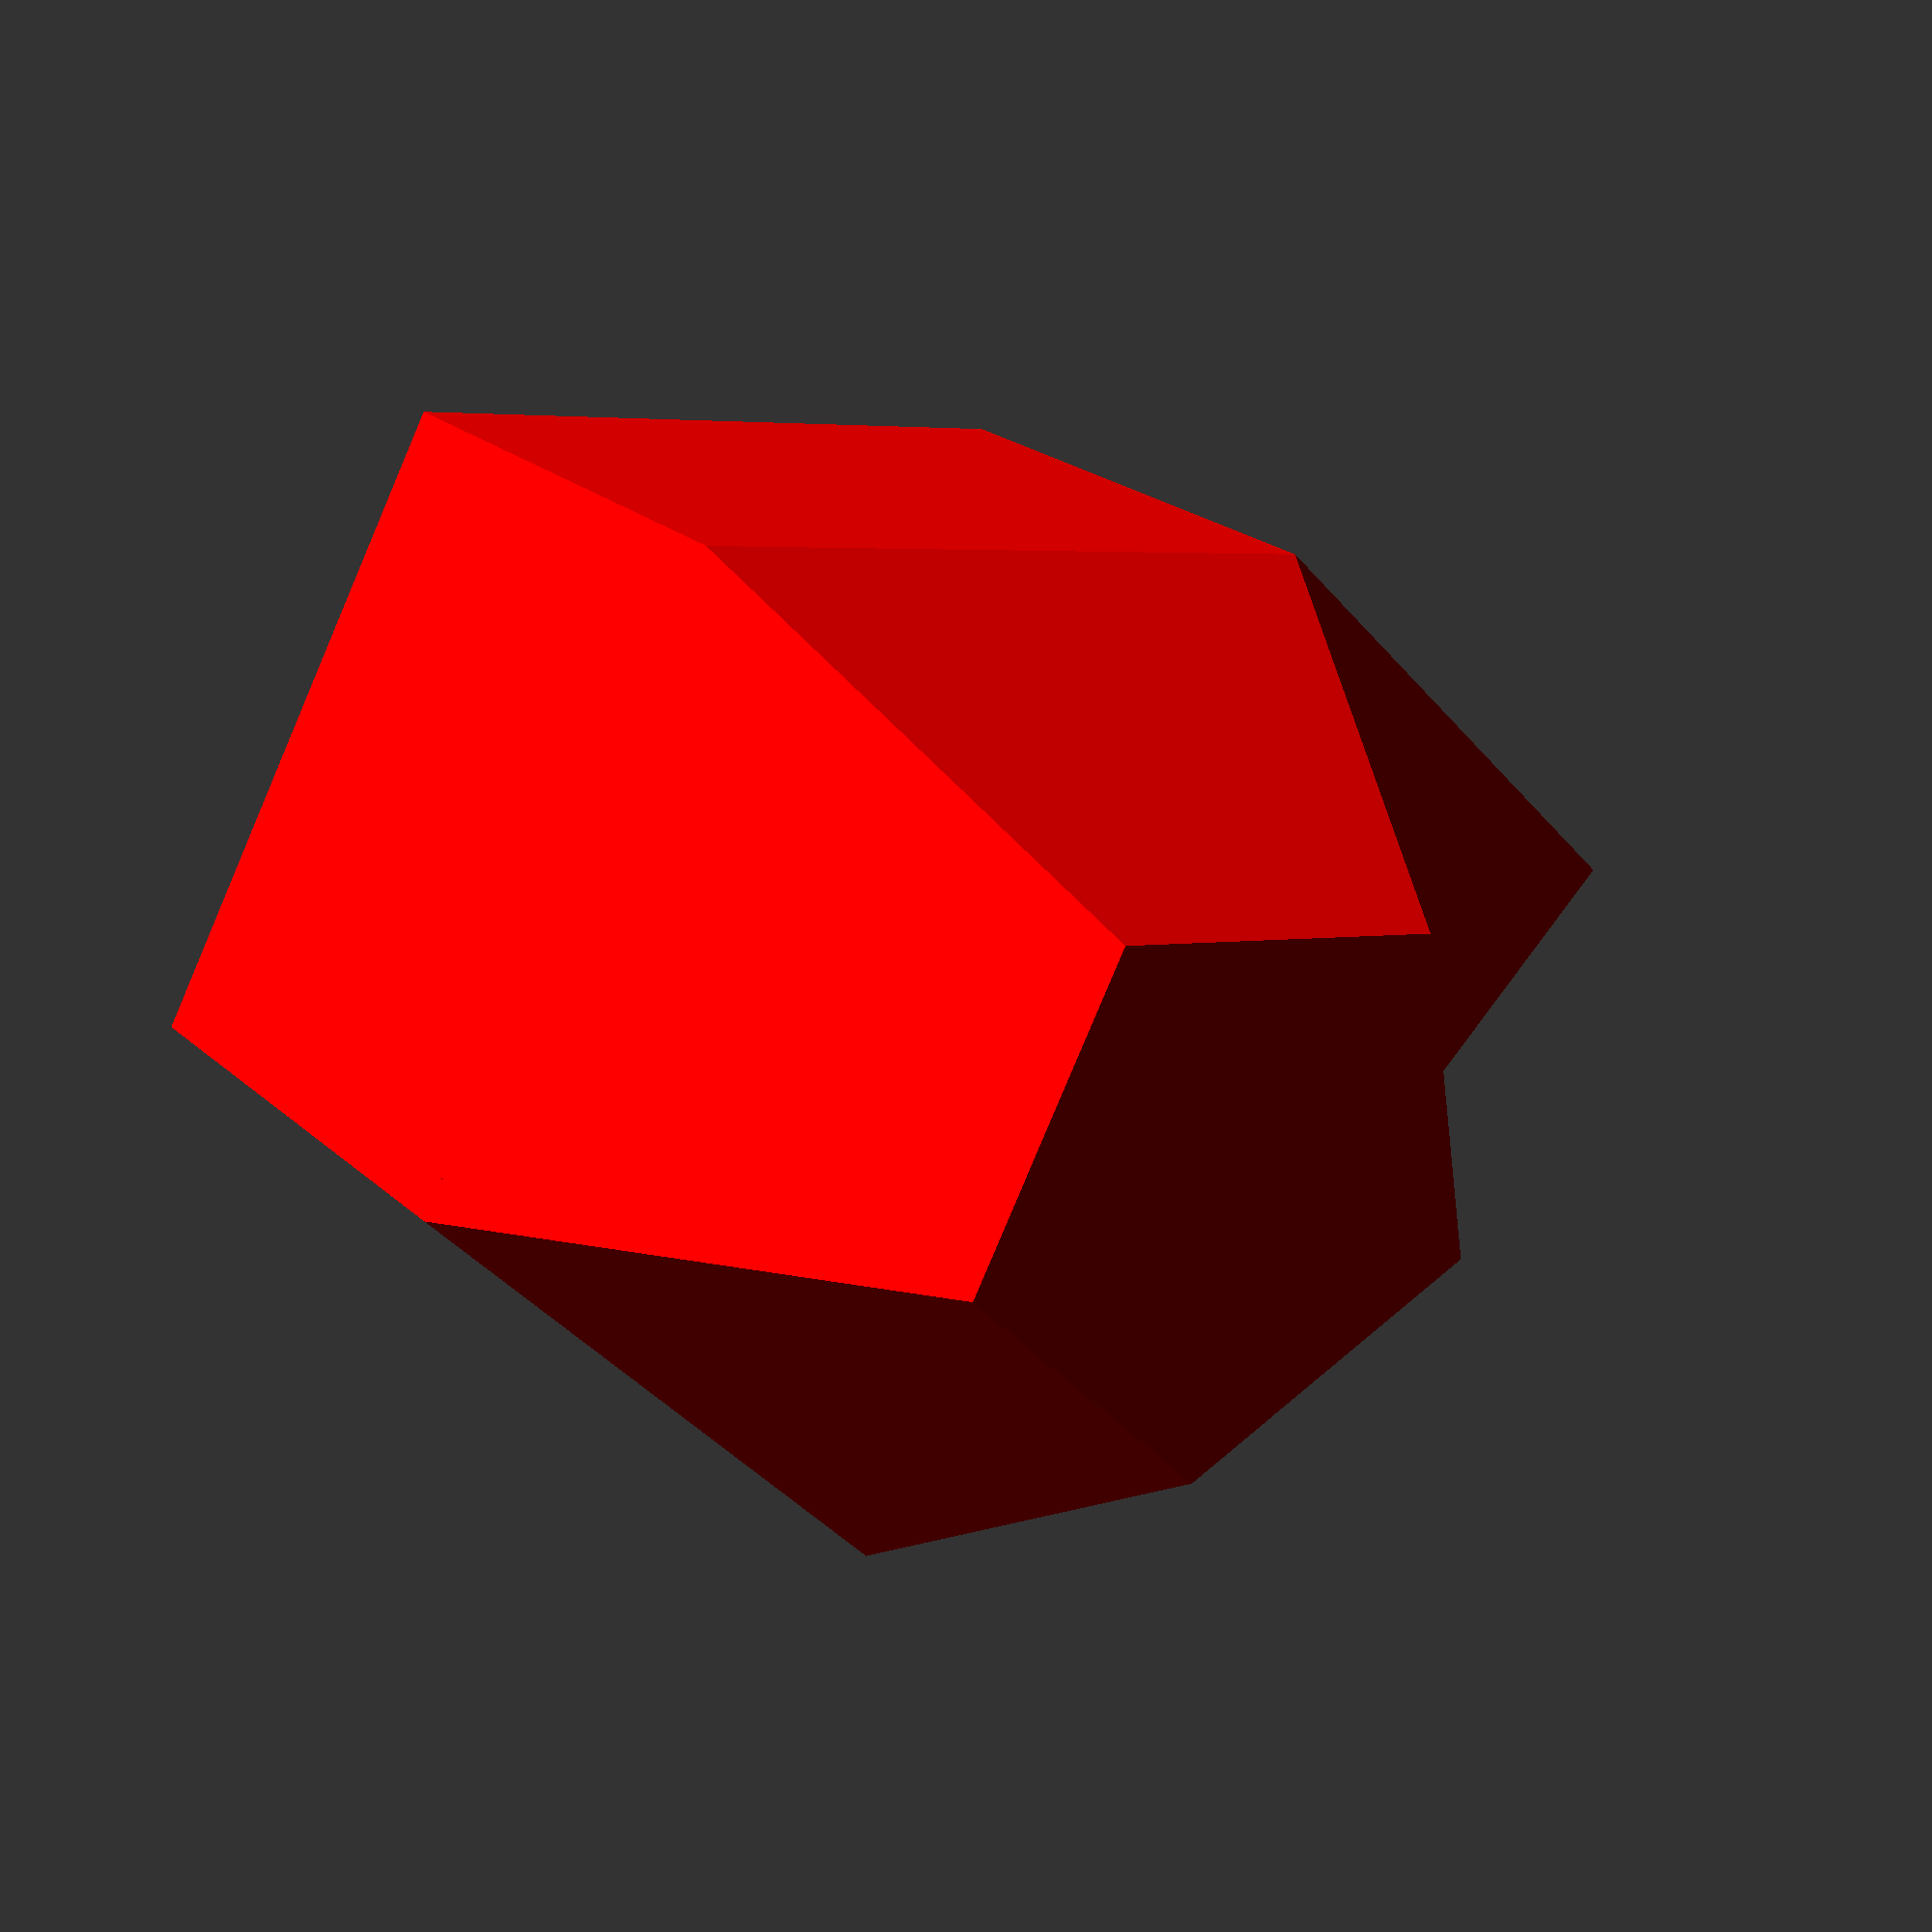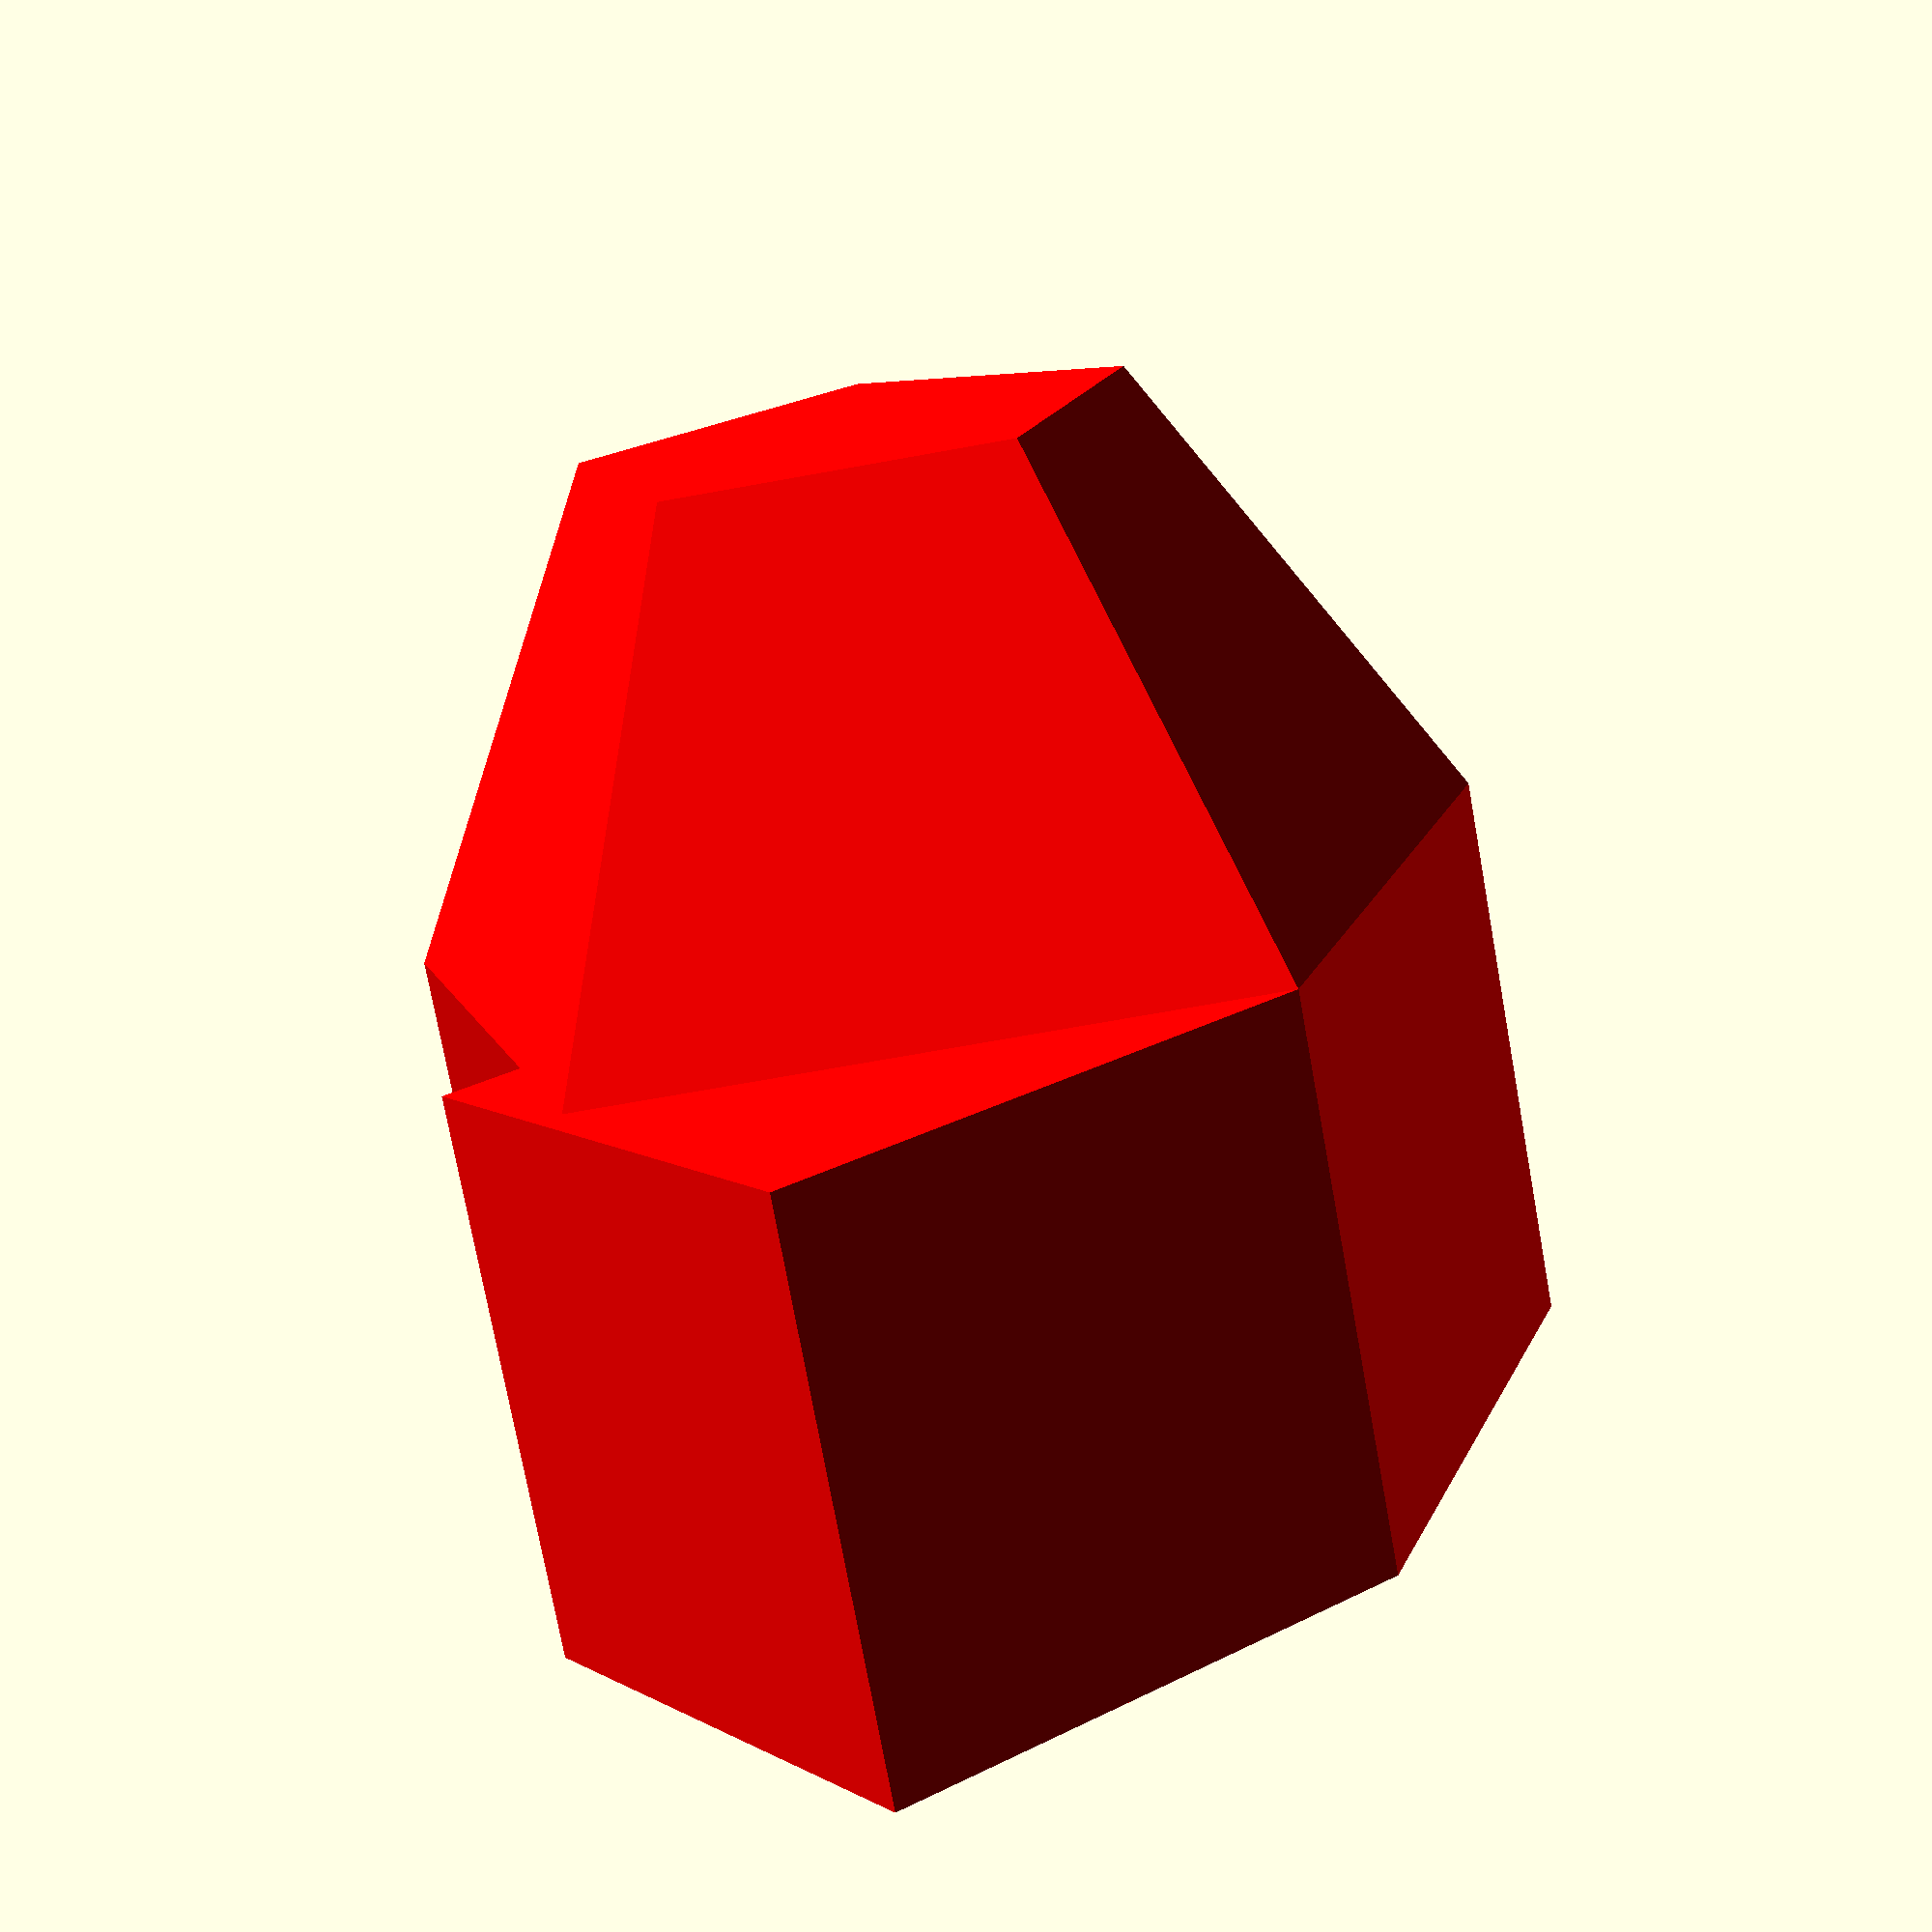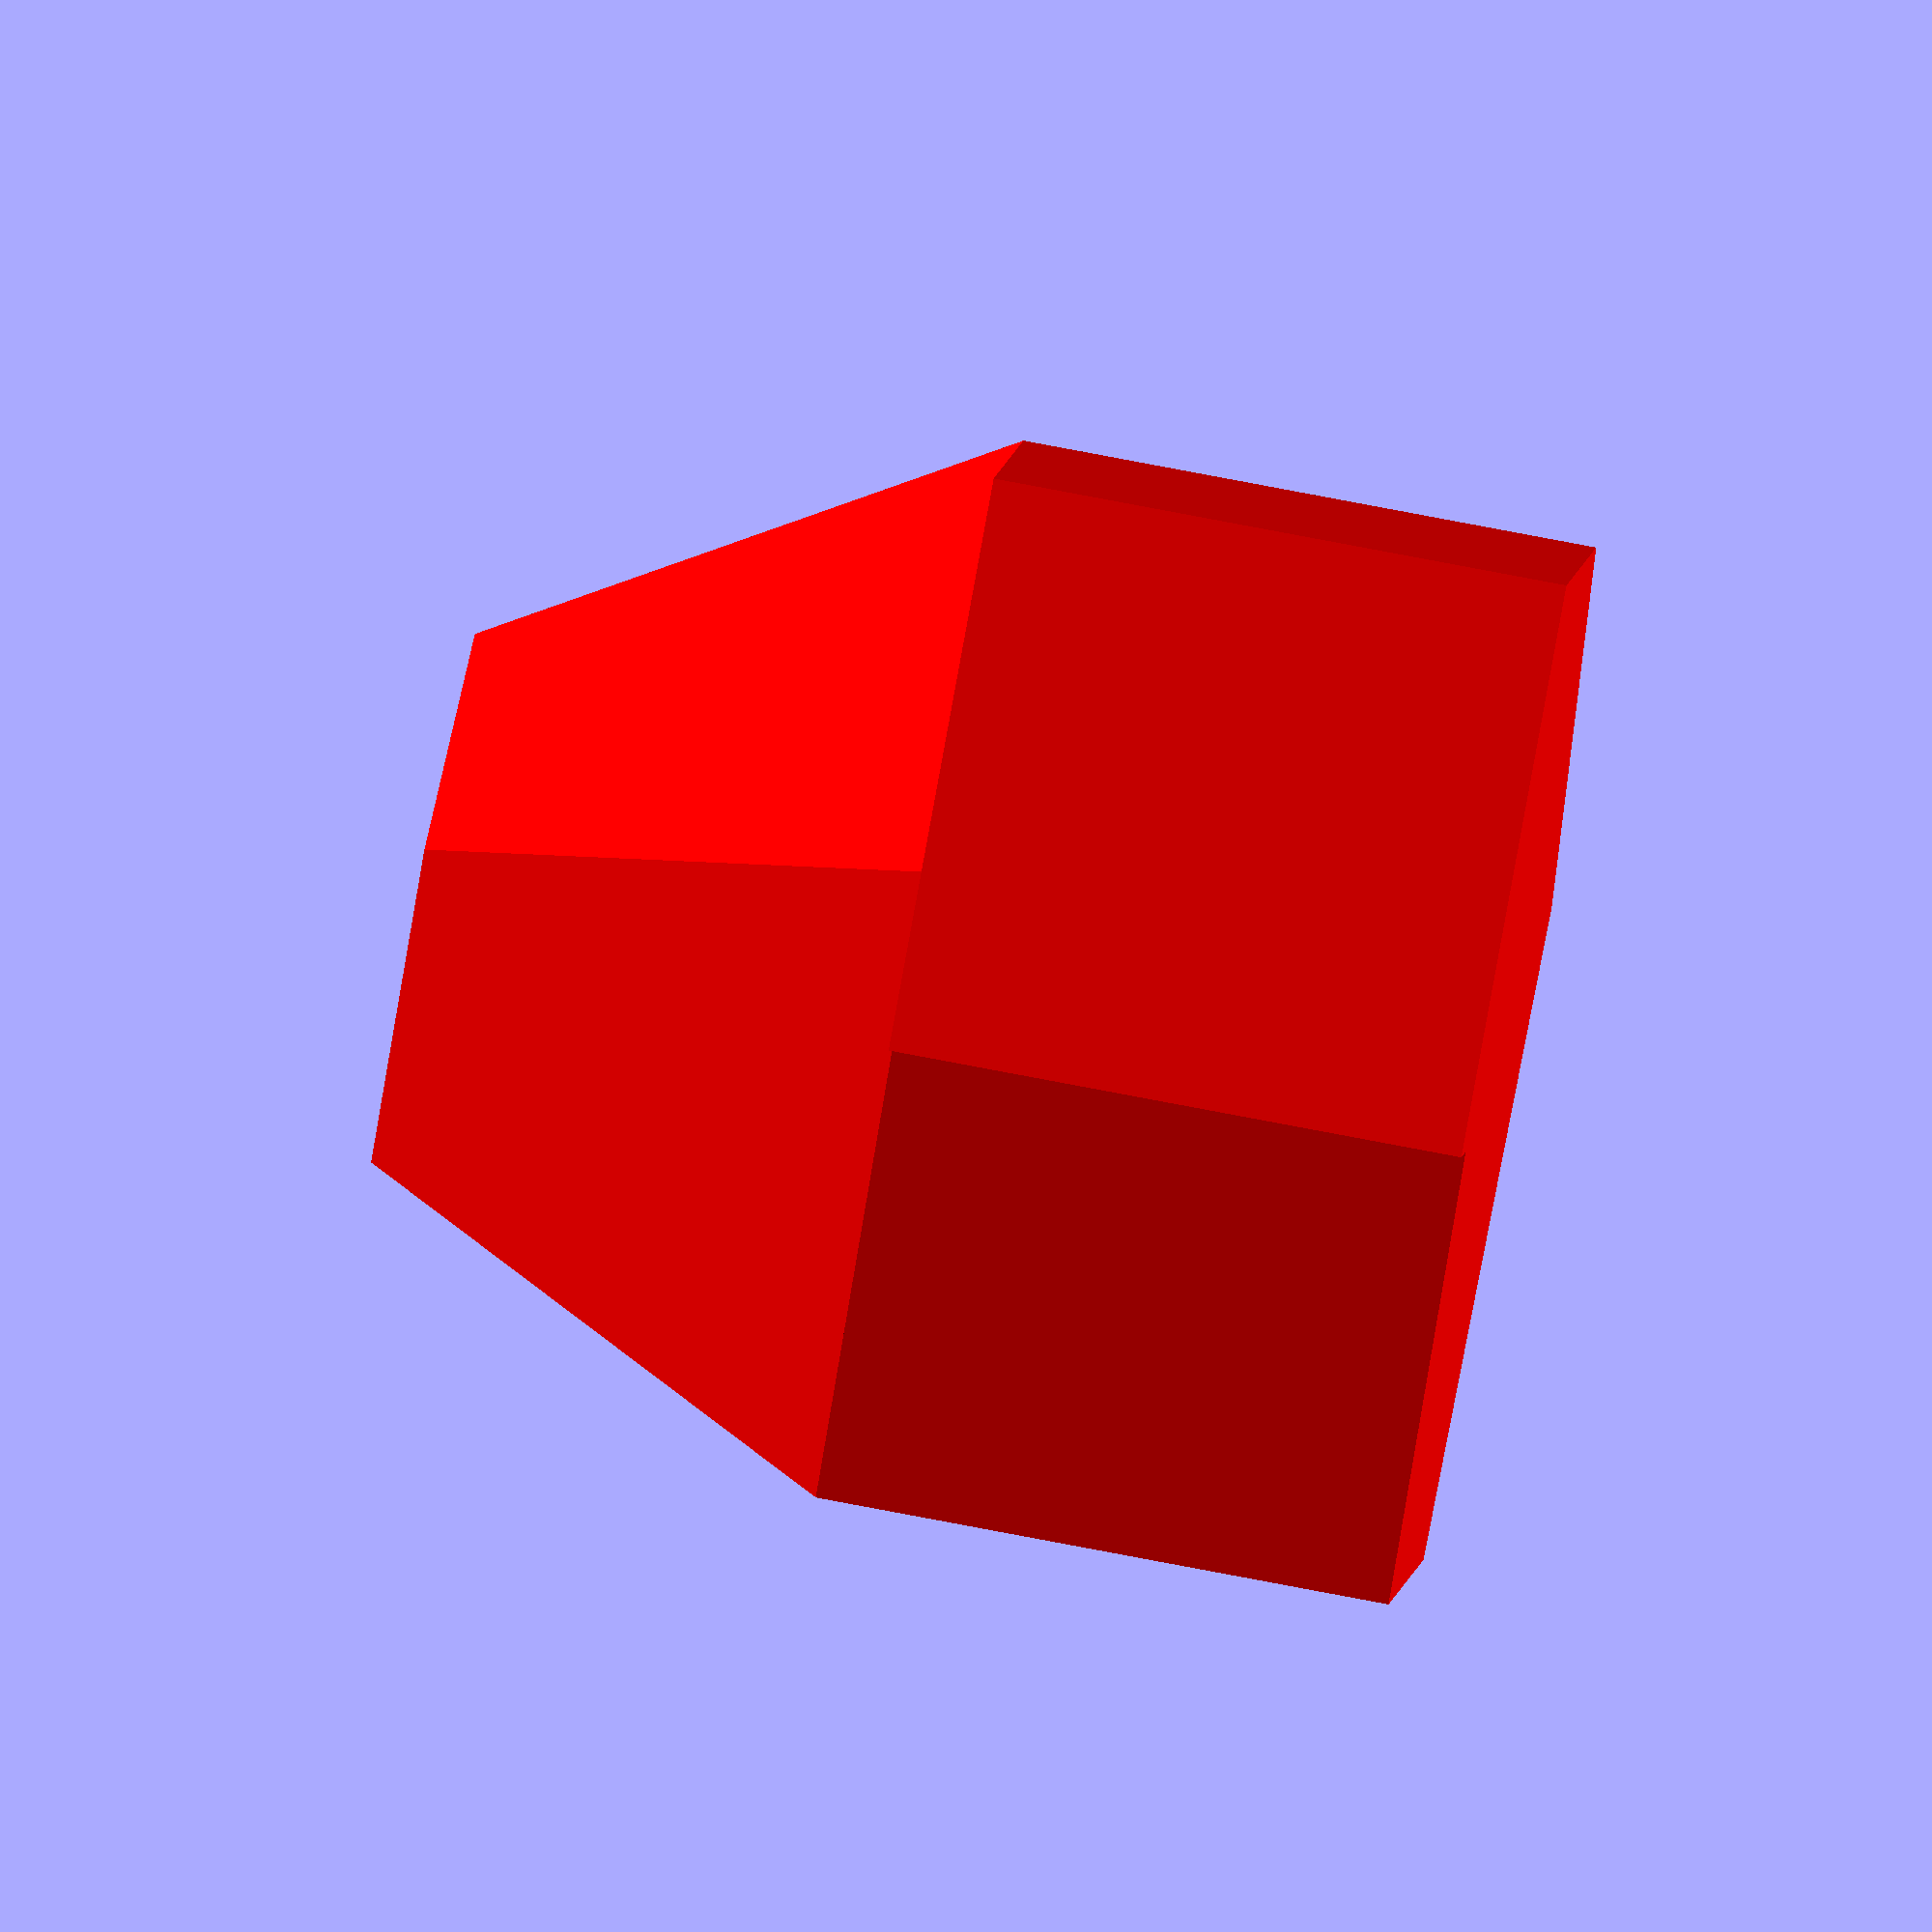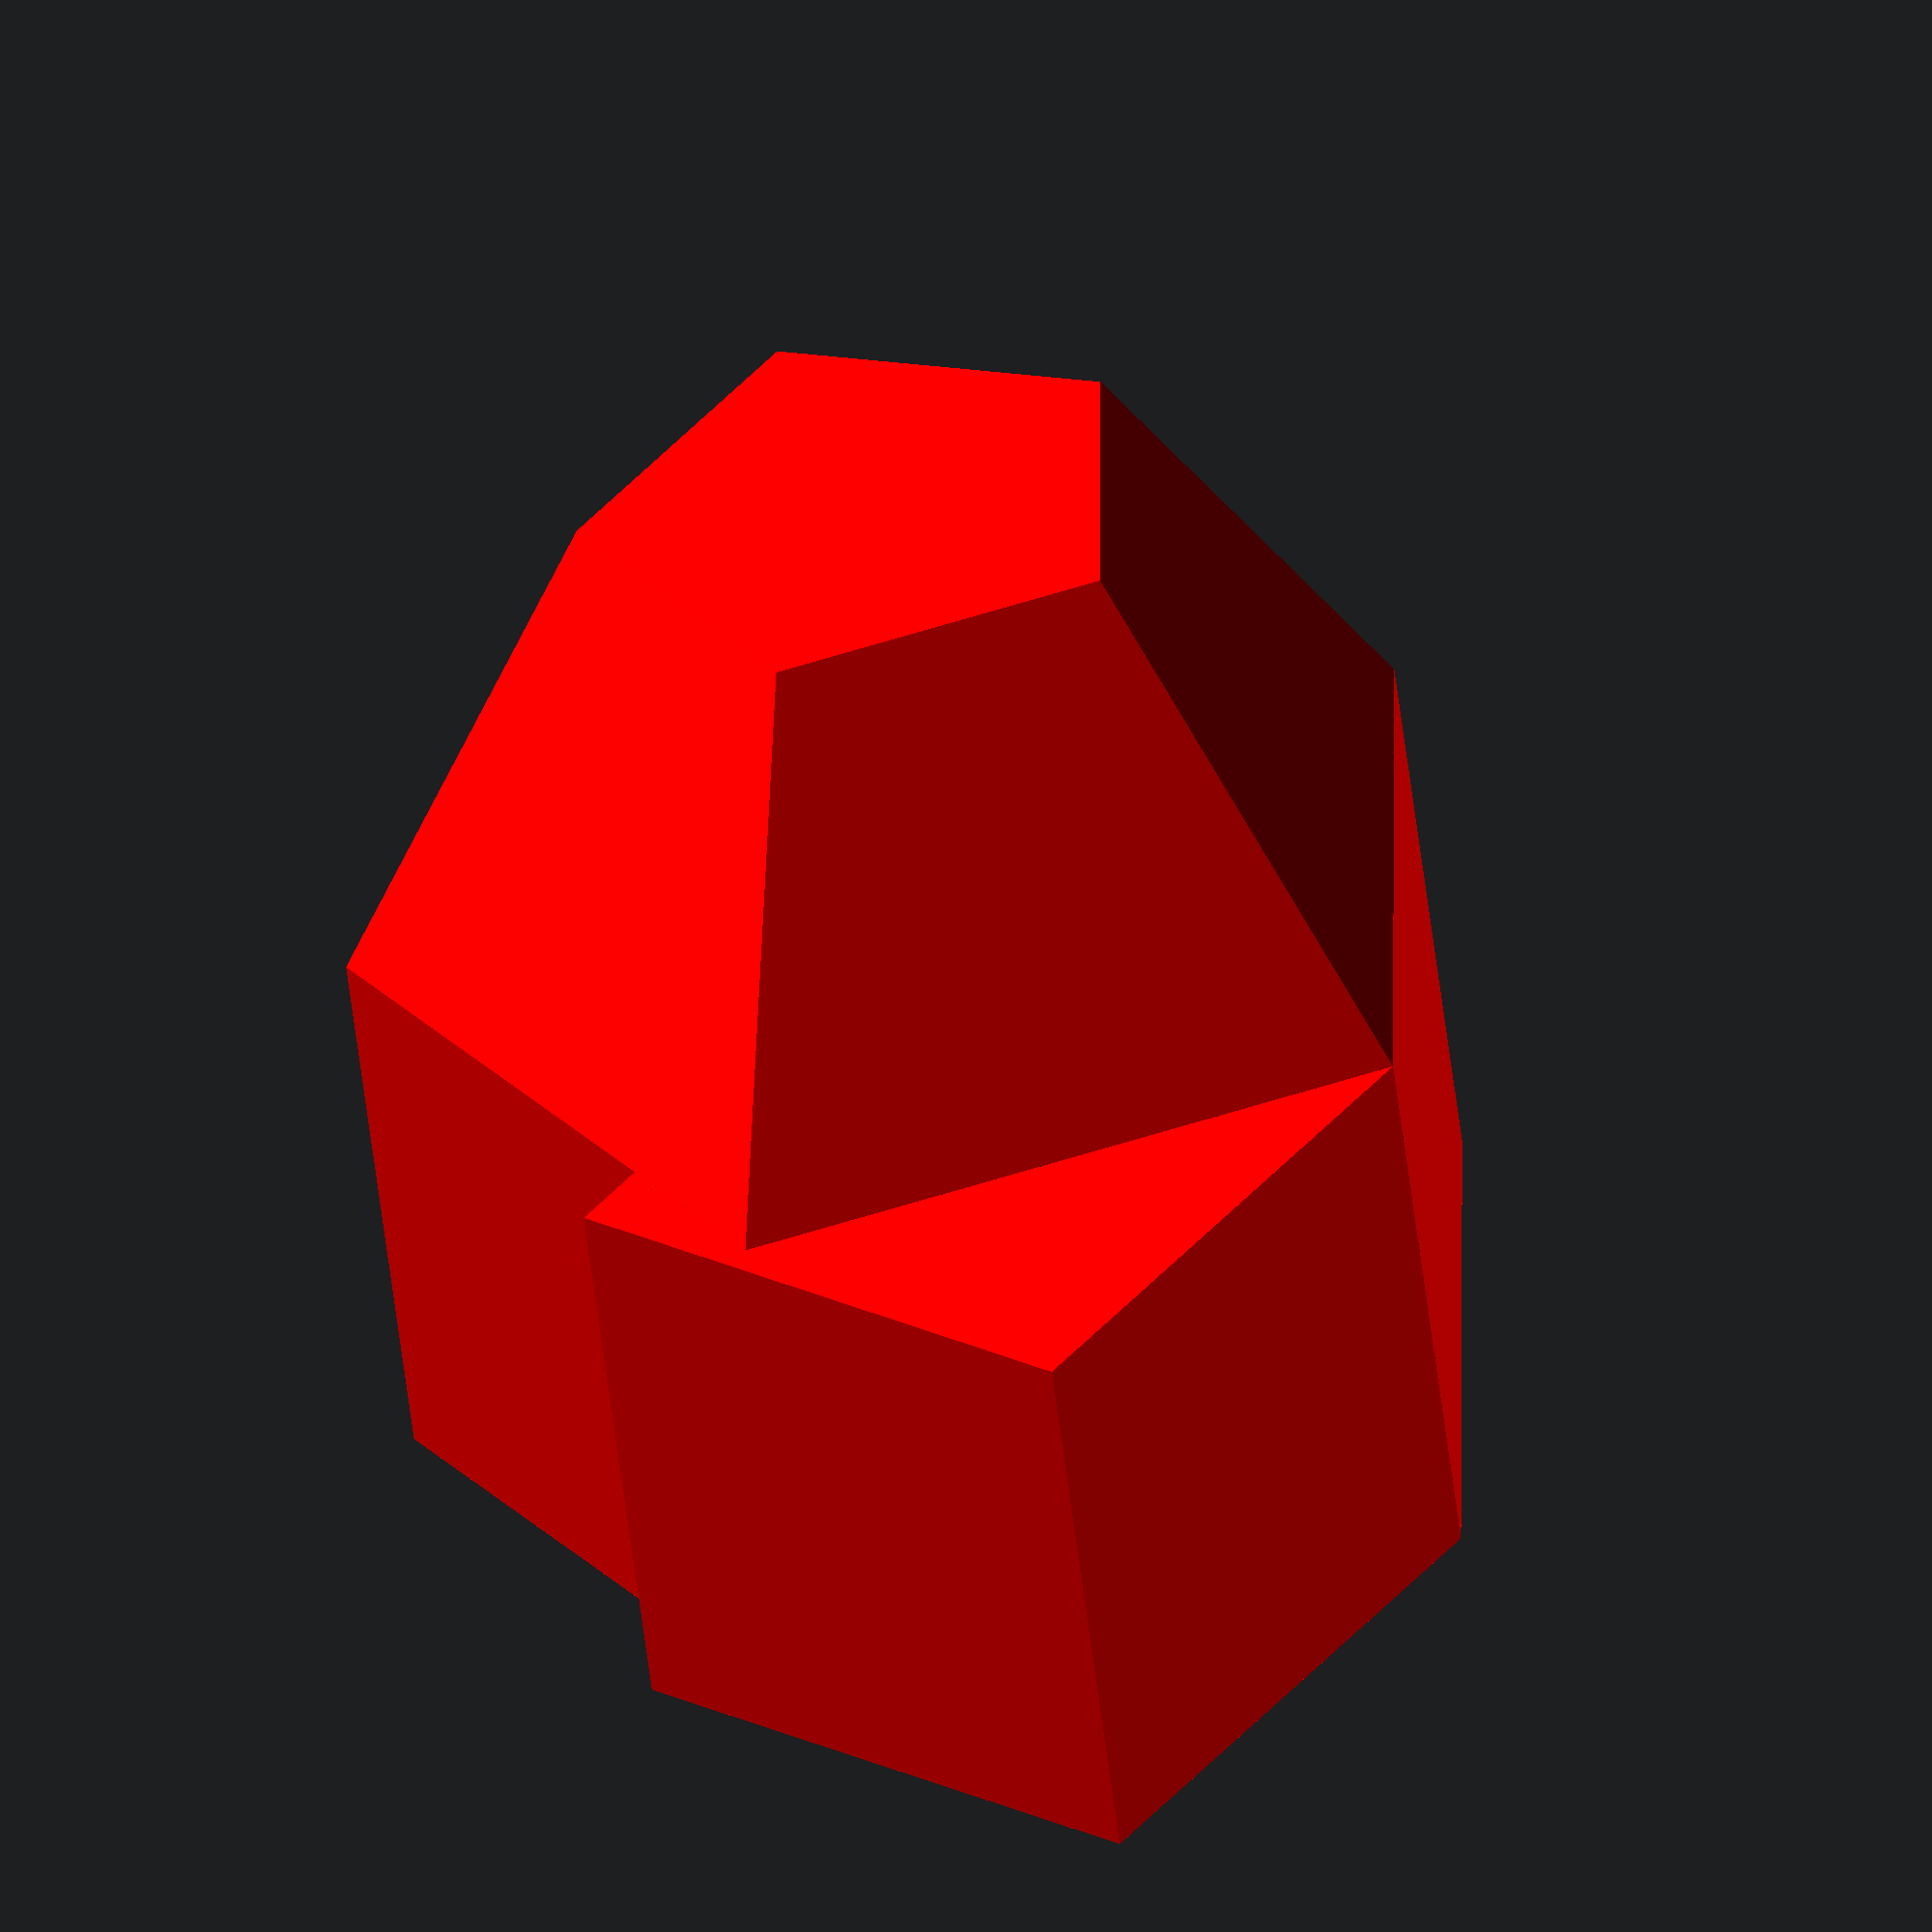
<openscad>
module LazyChildrenTest() {
  color("Red") children();
}

LazyChildrenTest() {
    cube();
    sphere();
    cylinder();
}

</openscad>
<views>
elev=339.0 azim=224.5 roll=147.6 proj=p view=wireframe
elev=74.6 azim=125.1 roll=190.3 proj=p view=solid
elev=281.8 azim=344.2 roll=280.8 proj=o view=solid
elev=54.6 azim=143.9 roll=186.7 proj=o view=wireframe
</views>
